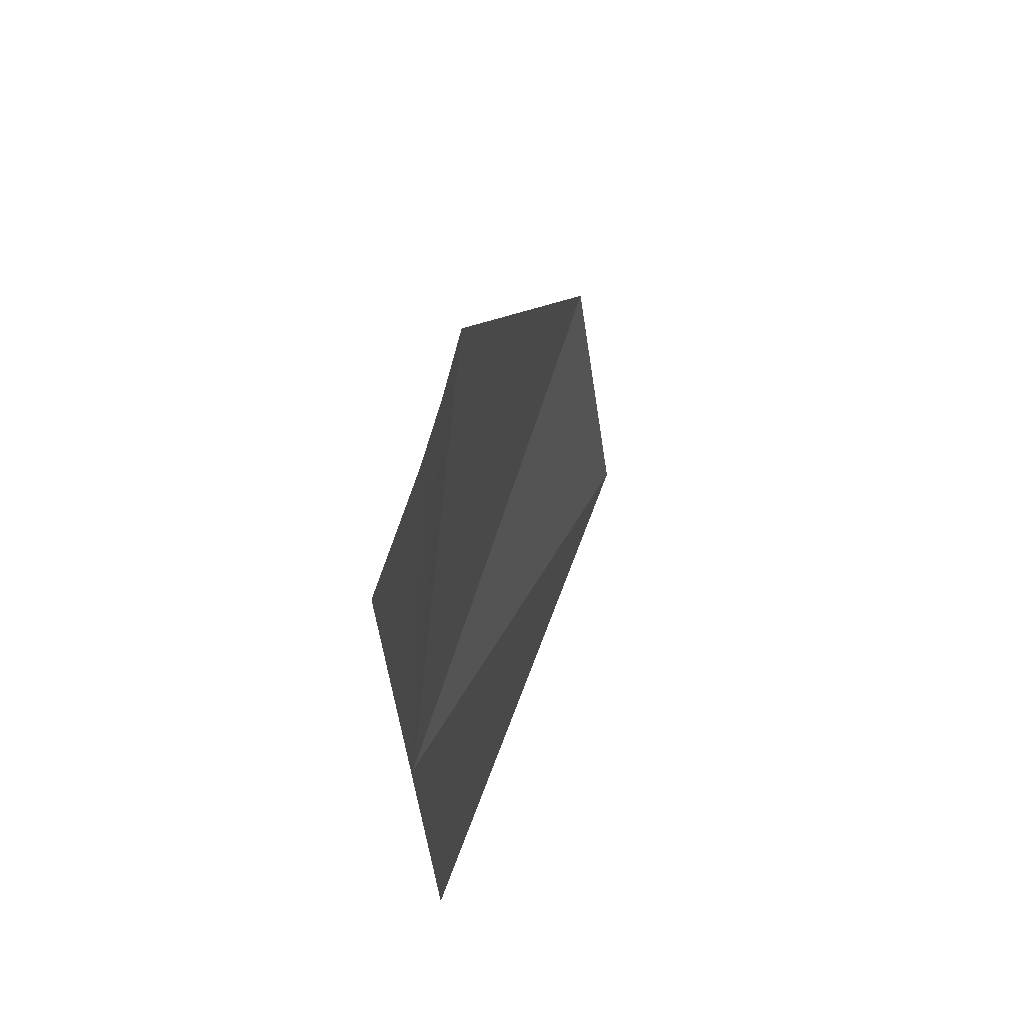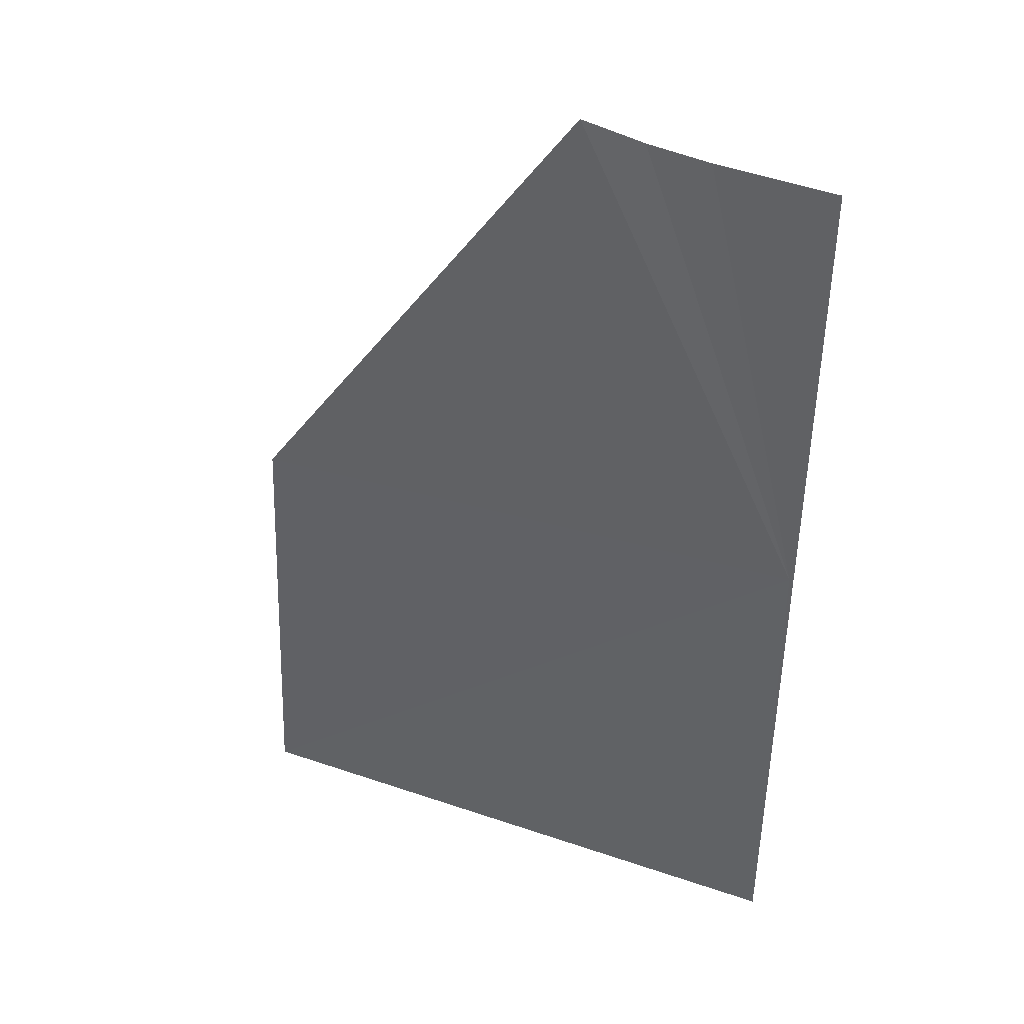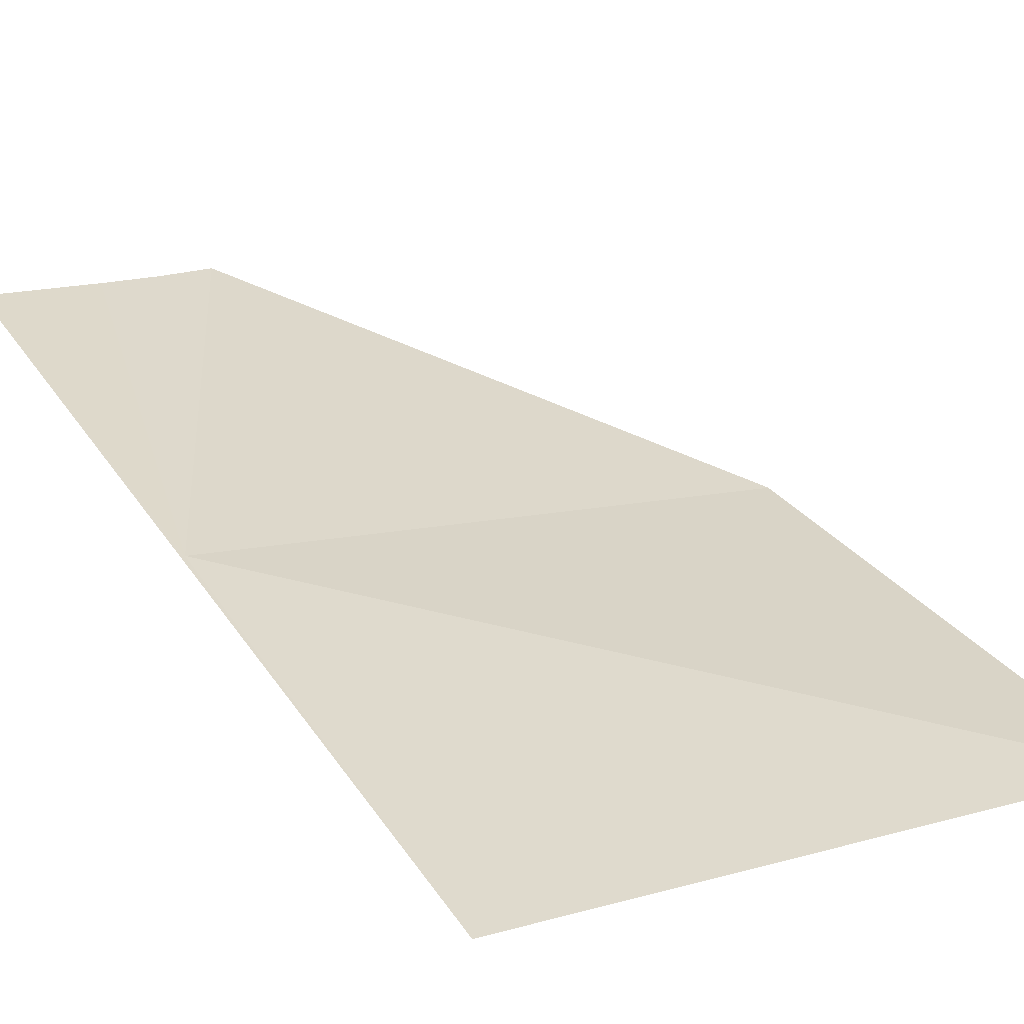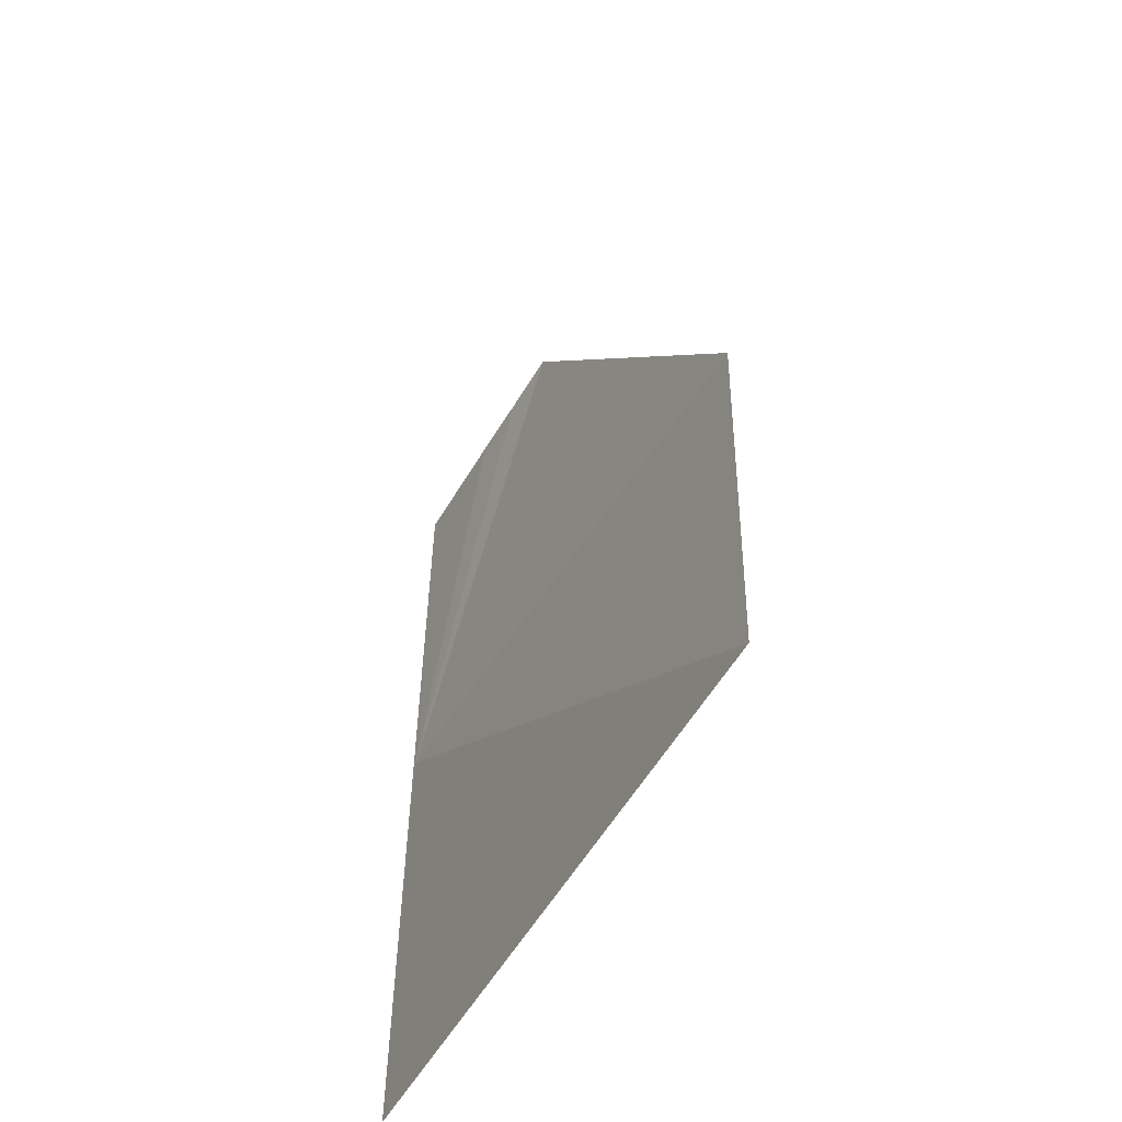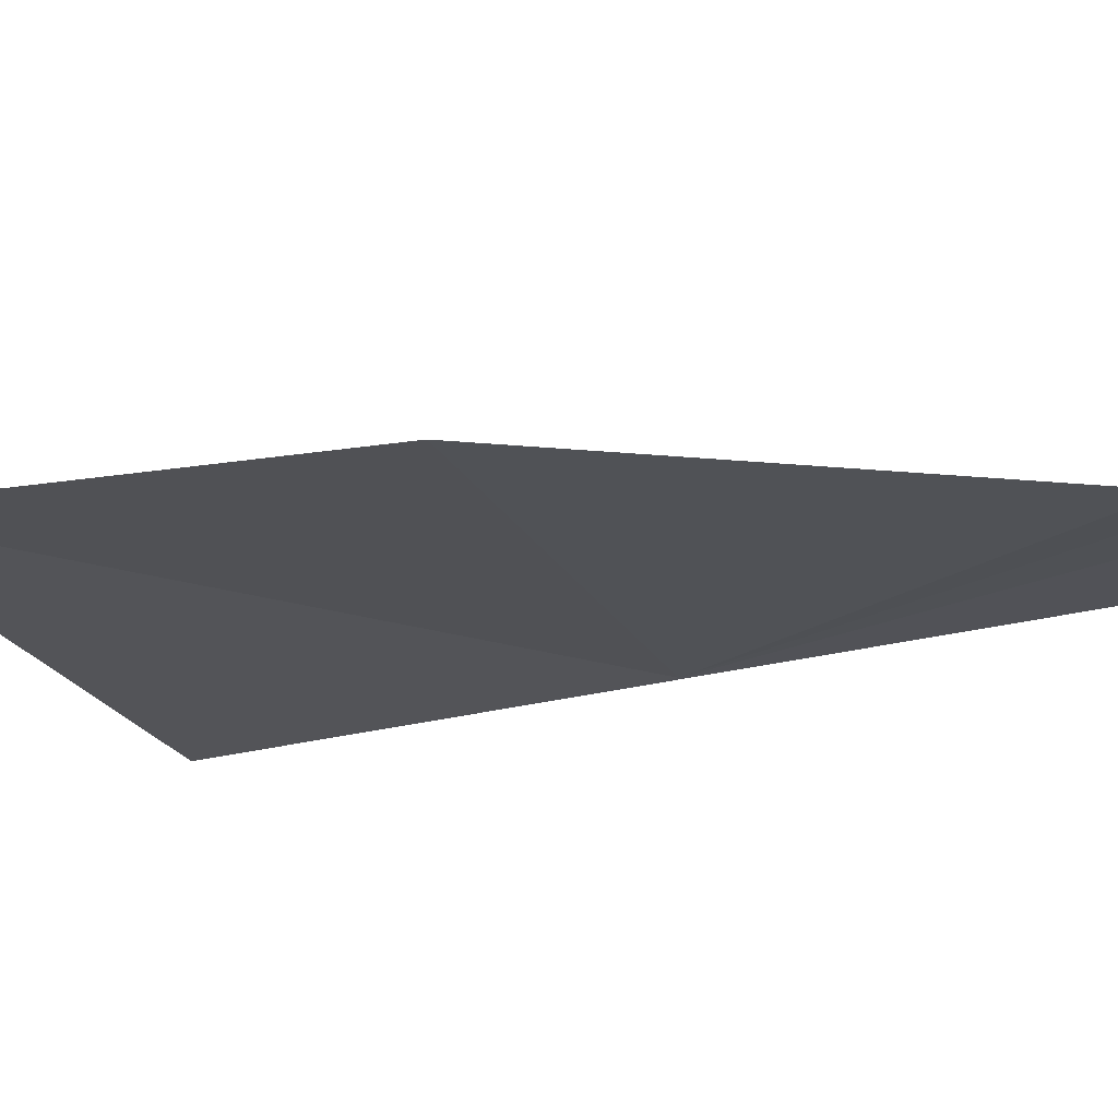
<metadata>
{"format":"obj","ext":"obj","renderer":"f3d","projection":"perspective","resolution":1024,"background":"white","views":[{"elev":63.2,"azim":-58.2,"up":"+Y"},{"elev":35.5,"azim":-143.7,"up":"+Y"},{"elev":39.2,"azim":-28.4,"up":"+Z"},{"elev":-52.4,"azim":73.4,"up":"+Y"},{"elev":-35.4,"azim":110.5,"up":"+Z"}]}
</metadata>
<code>
v 81.28 158.9 29.8
v 82.64 161.8 29.37
v 84.79 158.9 28.9
v 82.27 161.7 29.48
v 81.89 161.7 29.58
v 81.16 161.6 29.76
v 85.08 155.9 29.08
v 81.35 155.9 29.85
f 1 3 2
f 1 2 4
f 1 4 5
f 1 5 6
f 1 8 7
f 1 7 3
f 1 6 8

</code>
